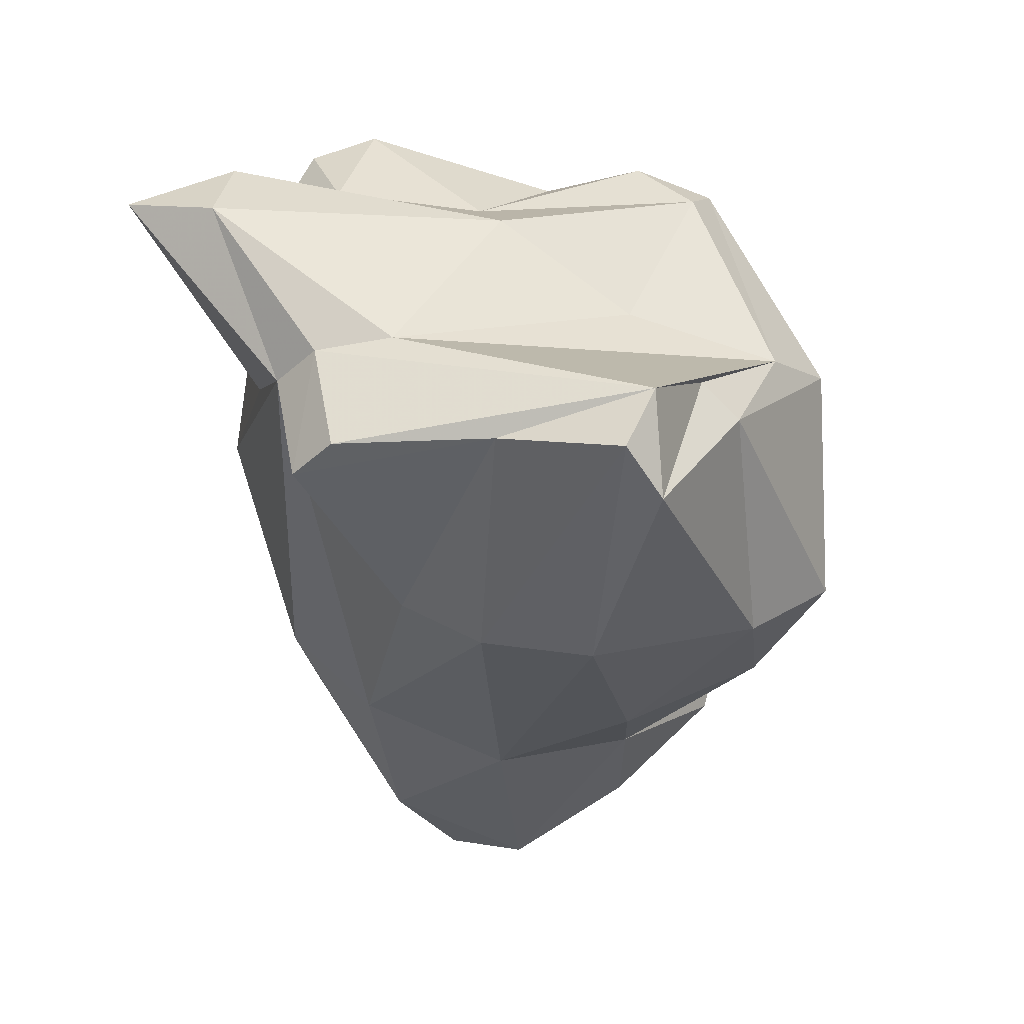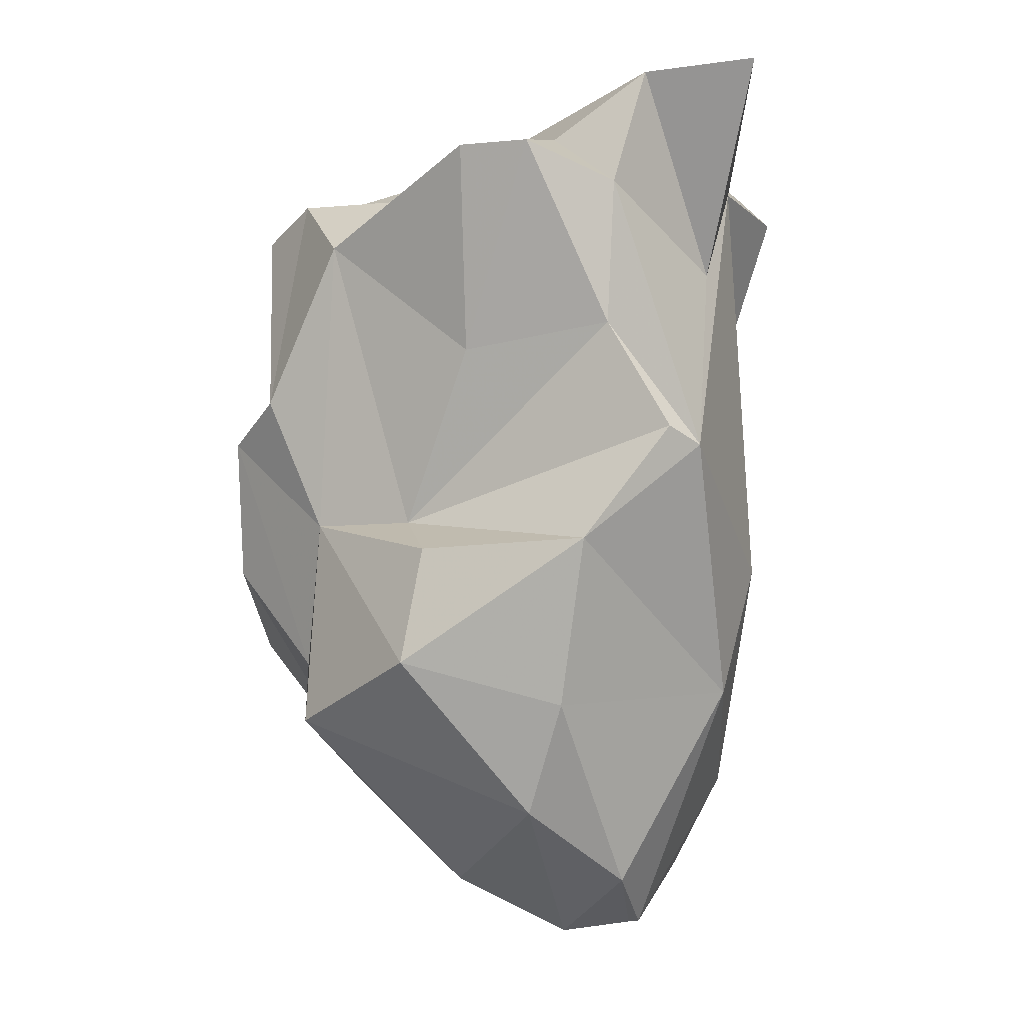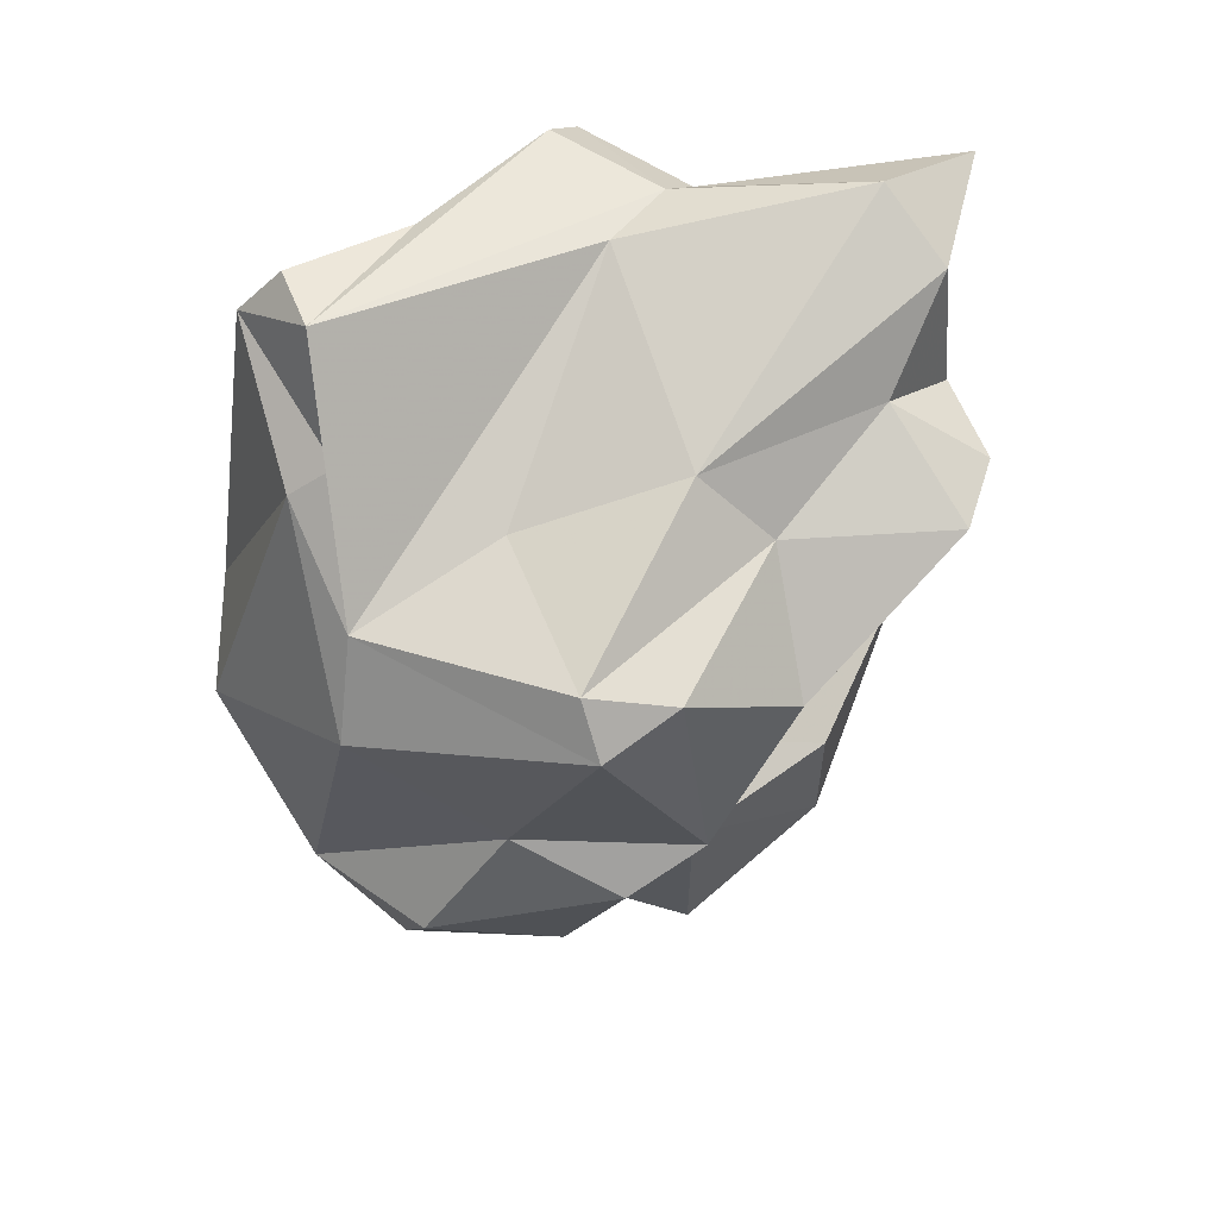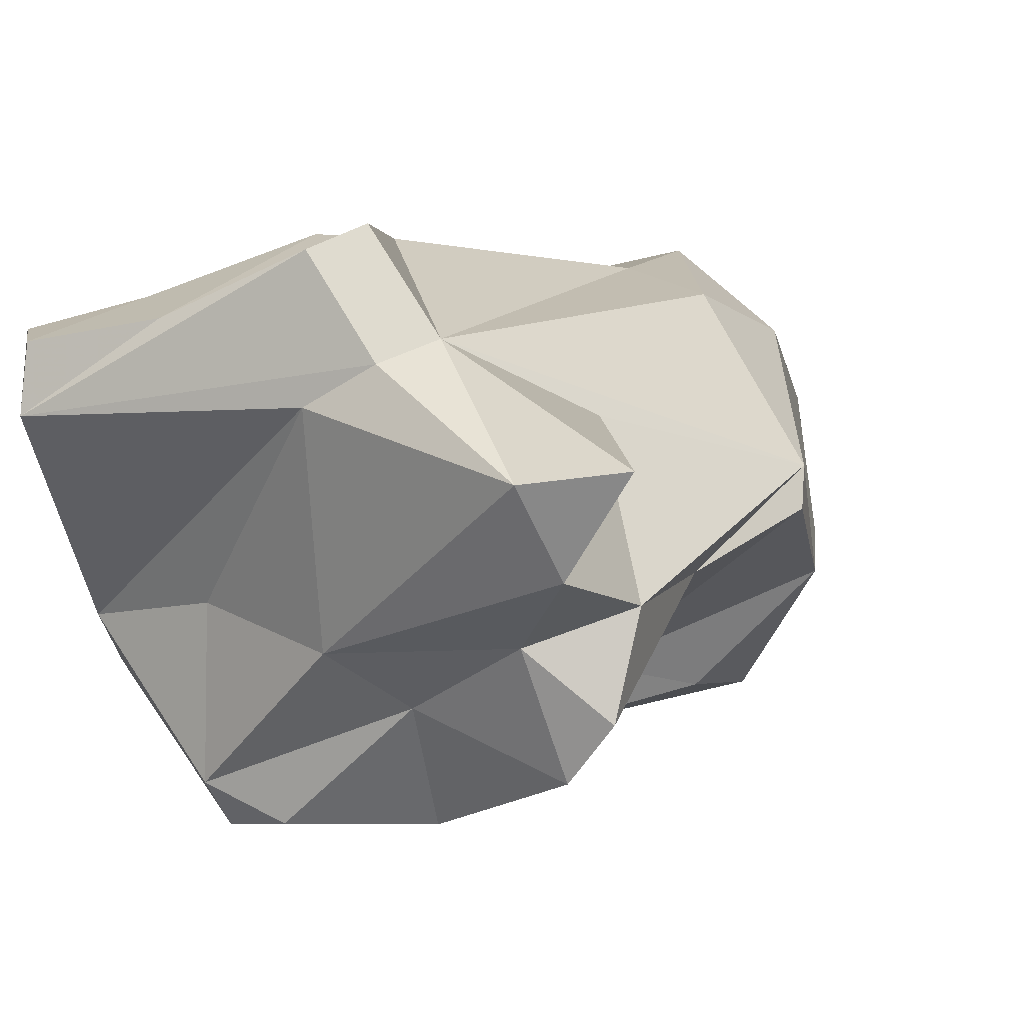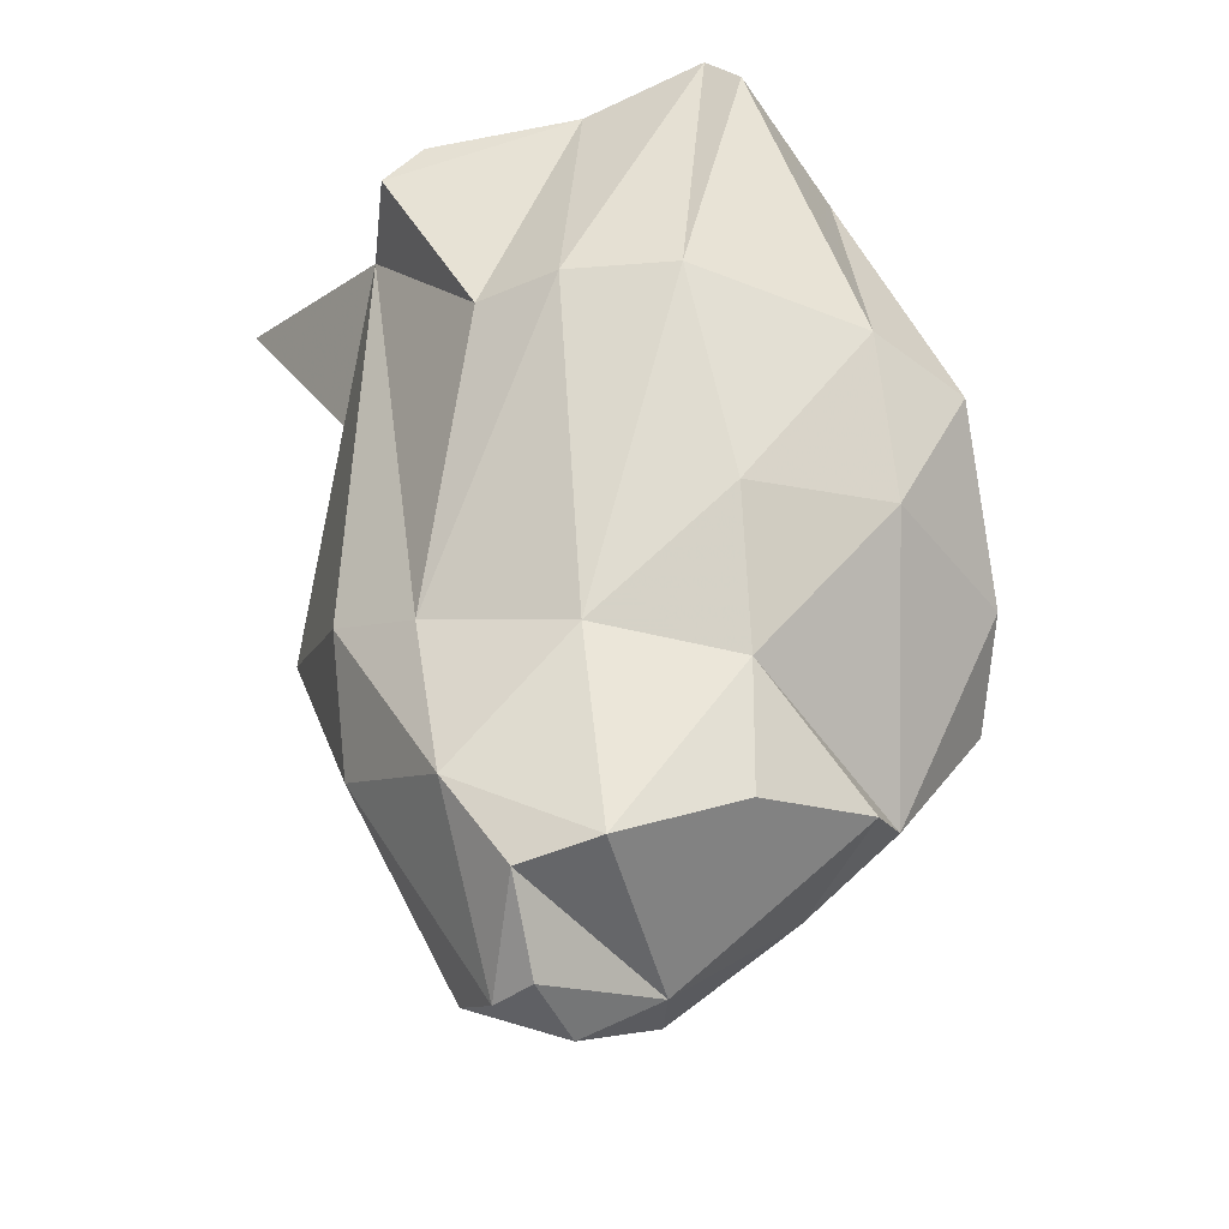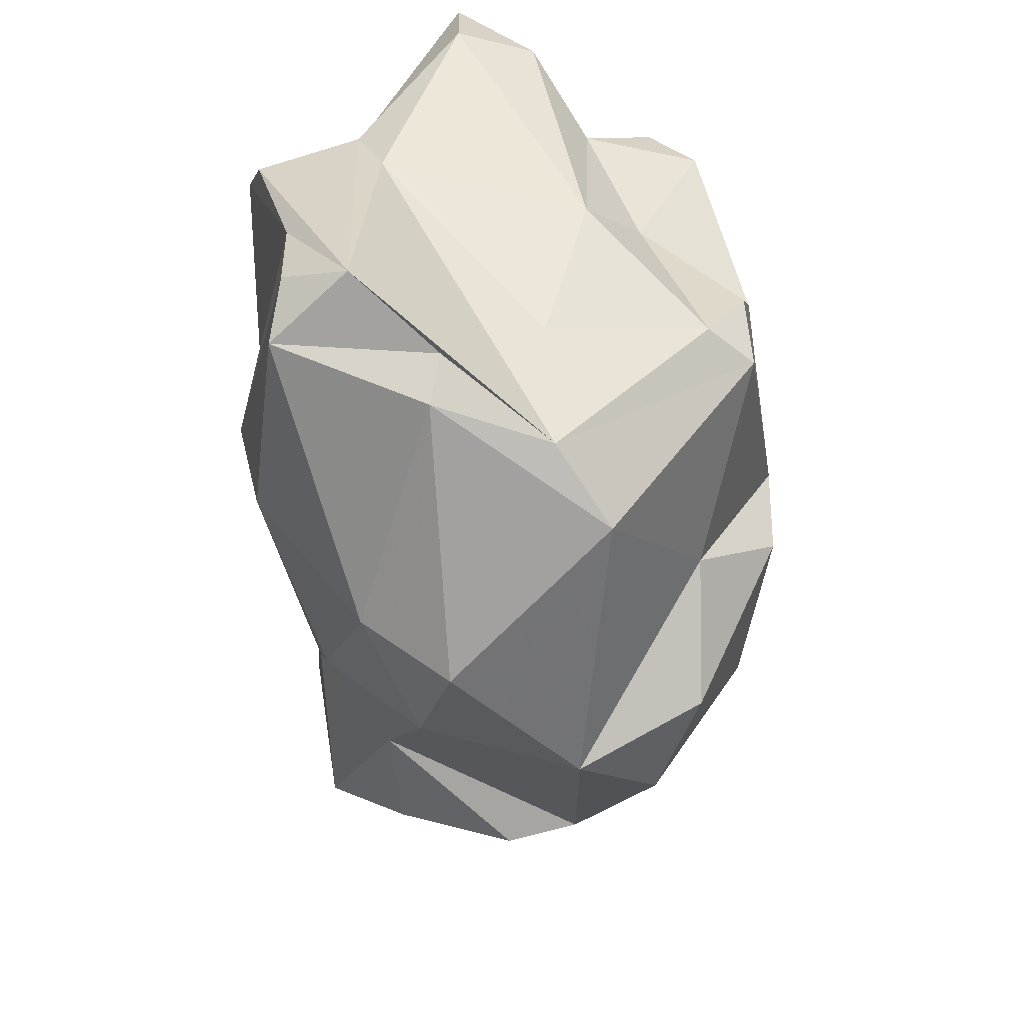
<metadata>
{"format":"obj","ext":"obj","renderer":"f3d","projection":"perspective","resolution":1024,"background":"white","views":[{"elev":53.0,"azim":-152.8,"up":"+Z"},{"elev":-13.0,"azim":66.4,"up":"+Z"},{"elev":66.2,"azim":-20.8,"up":"+Z"},{"elev":8.4,"azim":32.2,"up":"+Y"},{"elev":-34.3,"azim":-149.1,"up":"+Z"},{"elev":40.9,"azim":-82.1,"up":"+Z"}]}
</metadata>
<code>
v 181.1 271.5 96.54
v 182.2 268 92.44
v 184.1 272.4 103.7
v 182.6 272.6 93.05
v 184.1 264.7 93.66
v 184.4 269.1 102.6
v 185.1 268.3 86.7
v 183.8 265.8 90.34
v 184.5 276.6 105
v 183.5 267.4 100.6
v 186.6 265.1 96.91
v 182.3 274.1 97.3
v 185.3 272.2 104.5
v 188.7 264.1 102.6
v 184.8 270.3 86.04
v 185.6 276.5 106.3
v 185.7 274.7 106.7
v 185.3 275.9 92.71
v 188.5 269.9 103.2
v 189.9 271.6 82.02
v 185.7 277.7 98.41
v 186.1 274 85.17
v 189.3 265.3 88.87
v 185.9 274.3 88.81
v 187.5 263.7 91.92
v 188.7 265.4 103.6
v 189 277.1 105.4
v 191.1 263.3 96.52
v 188.4 276.8 83.51
v 188.2 267.8 85.27
v 190.8 264.5 103.1
v 188.9 263 95.69
v 189 277.1 89.27
v 193.1 275.2 105.3
v 191.6 272.9 80.84
v 191.5 264.9 92.73
v 188.6 278.9 98.58
v 194.4 267.8 102.7
v 191.2 275.3 81.16
v 190.6 277.3 83.1
v 193.2 277.7 90.38
v 191.1 278.8 98.66
v 192.9 278.8 104.8
v 191.1 269.7 82.36
v 191.4 264.6 86.83
v 192.9 269.2 104.3
v 192.6 275 81.12
v 193.9 279.4 103.7
v 195.5 270 83.91
v 192.2 278 85.61
v 193.5 267 92.62
v 196 266.5 91.31
v 198 269.8 103.6
v 193.8 264.4 100.8
v 195.9 276.8 103.7
v 194.5 273.5 82.17
v 195.7 265.9 88
v 198.7 266.5 102.6
v 197.4 270.2 86.81
v 199.3 270.8 97.69
v 199.5 269.9 91.23
v 196.4 276 87.67
v 196.5 267.6 97.25
v 199.4 274 106.1
v 200.6 272.1 94.42
v 194.9 276.3 104.9
v 198 274.8 100
v 196.2 277.2 91.44
v 200.5 273.1 94.01
v 200.1 271.7 105.2
v 199.9 268 102.6
v 200.1 270.7 101.7
v 202 274.4 105.4
g foo
f 55 64 73
f 64 55 66
f 70 73 64
f 48 43 66
f 48 66 55
f 70 64 46
f 46 64 34
f 64 66 34
f 43 48 27
f 34 66 17
f 66 43 17
f 17 43 27
f 46 34 19
f 70 46 53
f 53 46 38
f 17 27 16
f 6 34 17
f 19 34 6
f 17 16 9
f 6 17 13
f 38 46 26
f 13 17 9
f 26 46 19
f 3 13 9
f 31 38 26
f 6 13 3
f 26 19 6
f 31 26 14
f 3 10 6
f 14 26 6
f 10 14 6
f 55 73 67
f 70 67 73
f 48 55 42
f 72 67 70
f 53 72 70
f 71 72 53
f 37 27 42
f 27 48 42
f 71 53 58
f 58 53 38
f 16 37 21
f 37 16 27
f 54 58 38
f 21 9 16
f 21 12 9
f 54 38 31
f 54 31 28
f 3 9 12
f 1 3 12
f 14 28 31
f 1 10 3
f 28 14 11
f 10 1 2
f 2 11 10
f 10 11 14
f 67 69 55
f 69 68 55
f 67 72 69
f 60 69 72
f 60 72 71
f 37 42 41
f 63 60 71
f 58 63 71
f 37 33 21
f 54 63 58
f 33 18 21
f 18 12 21
f 12 18 4
f 4 1 12
f 11 32 28
f 1 4 2
f 11 2 5
f 32 11 5
f 65 69 60
f 55 41 42
f 55 68 41
f 63 51 60
f 51 65 60
f 37 41 33
f 33 24 18
f 51 63 54
f 4 18 24
f 51 54 36
f 28 36 54
f 28 32 36
f 7 4 24
f 7 2 4
f 25 32 5
f 7 8 2
f 2 8 5
f 8 25 5
f 62 68 69
f 61 62 69
f 69 65 61
f 41 68 50
f 62 50 68
f 51 61 65
f 33 41 50
f 52 61 51
f 33 50 29
f 33 29 24
f 22 24 29
f 52 51 36
f 22 15 24
f 23 36 32
f 15 7 24
f 30 23 7
f 23 32 25
f 25 7 23
f 25 8 7
f 47 50 62
f 59 56 62
f 59 62 61
f 56 47 62
f 40 50 47
f 40 29 50
f 59 61 57
f 61 52 57
f 39 40 47
f 20 29 40
f 20 40 39
f 36 57 52
f 22 29 20
f 36 45 57
f 15 22 20
f 30 15 20
f 23 45 36
f 7 15 30
f 30 45 23
f 49 56 59
f 35 39 56
f 39 47 56
f 49 35 56
f 59 57 49
f 20 39 35
f 44 35 49
f 20 35 44
f 45 44 49
f 45 49 57
f 30 20 44
f 30 44 45
g

</code>
